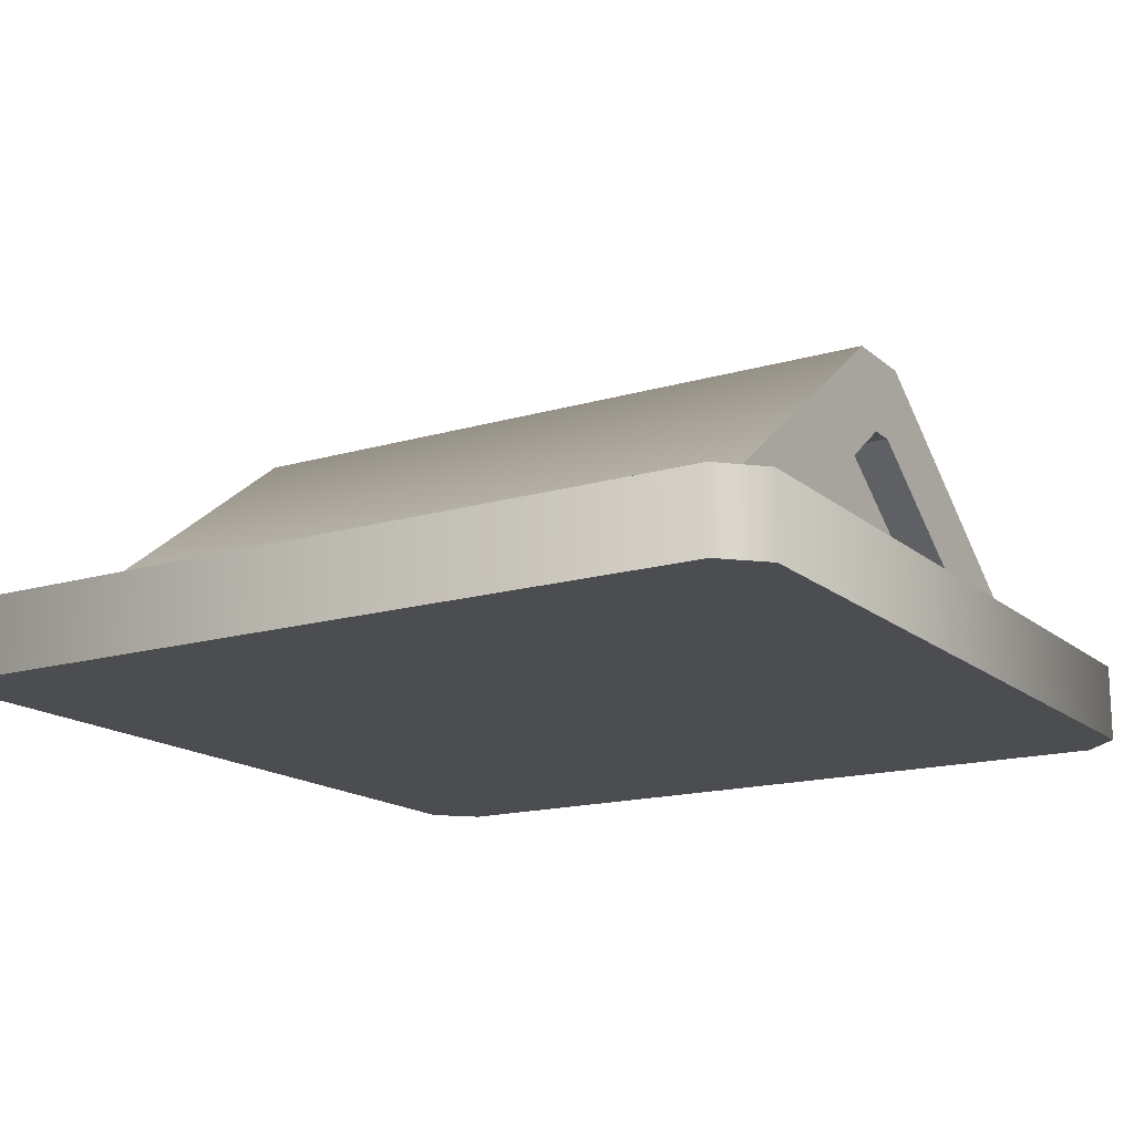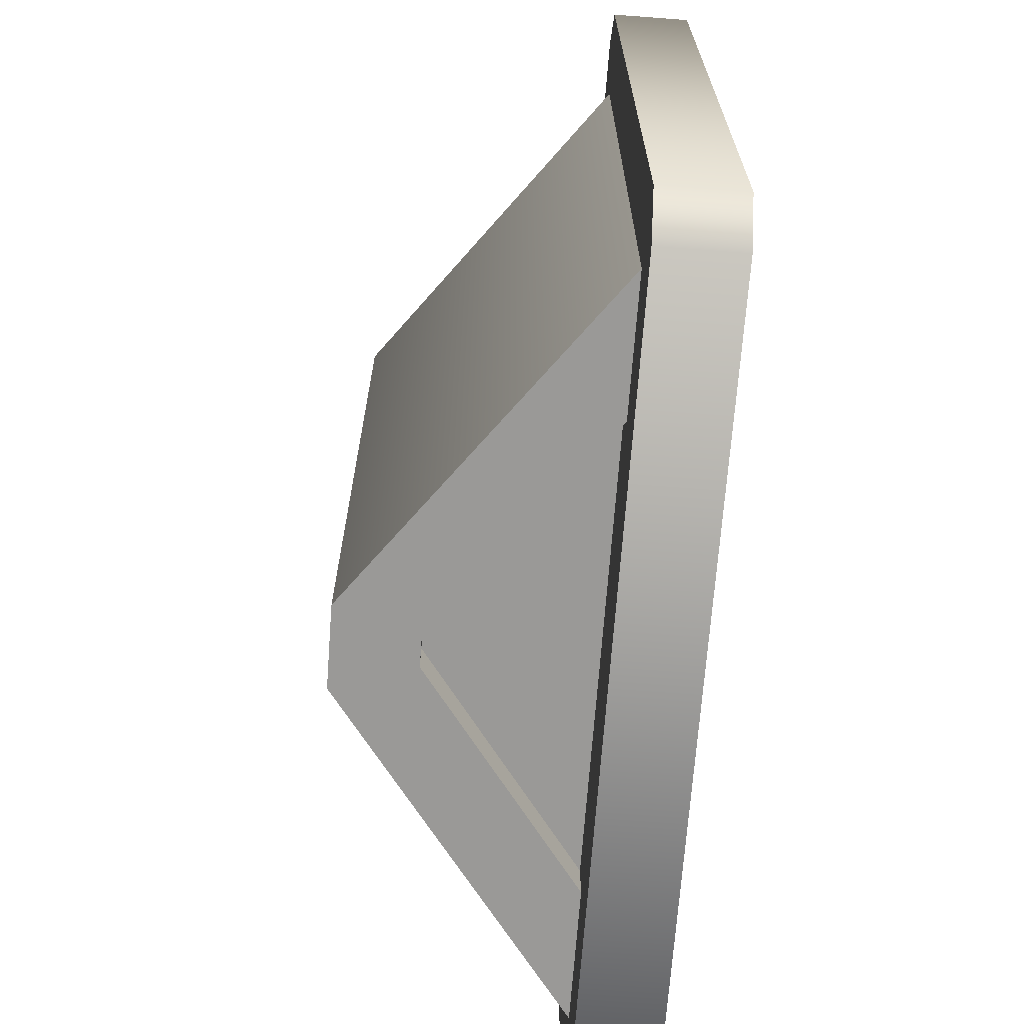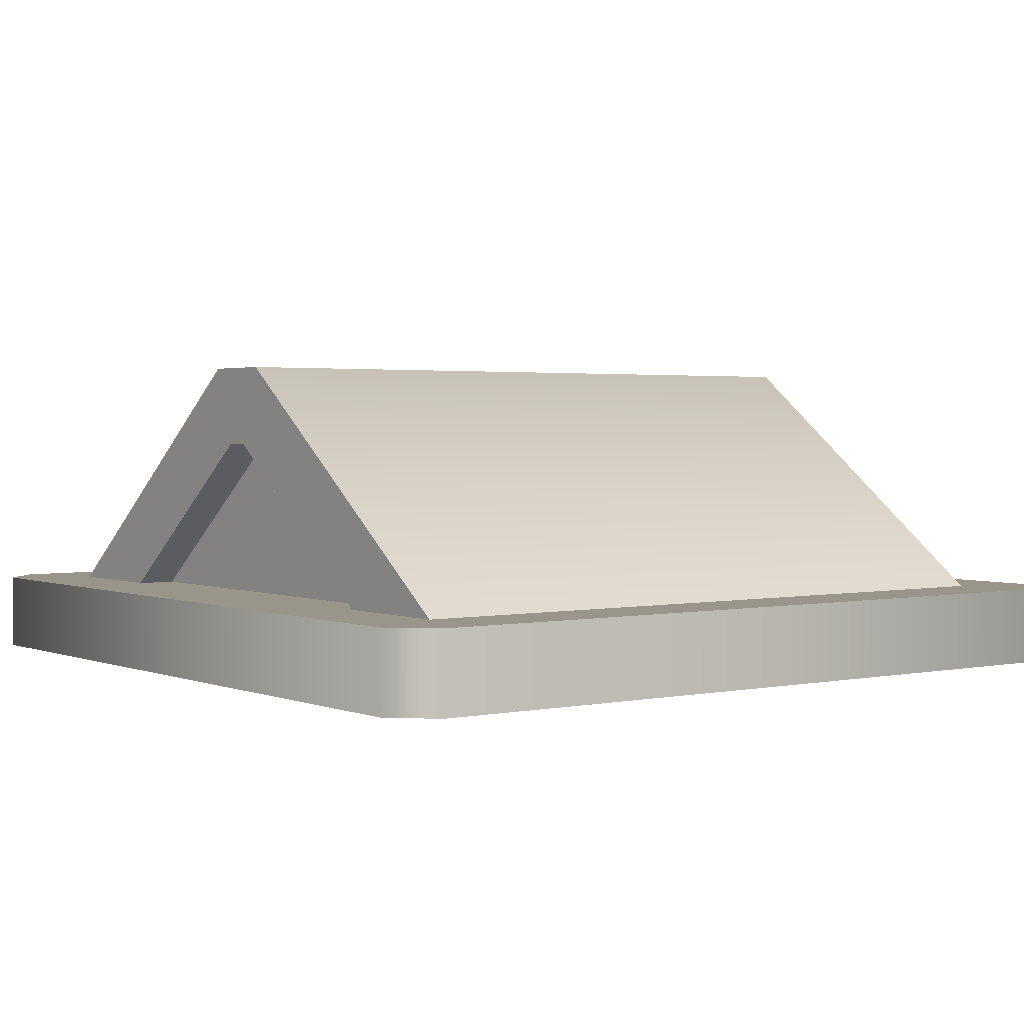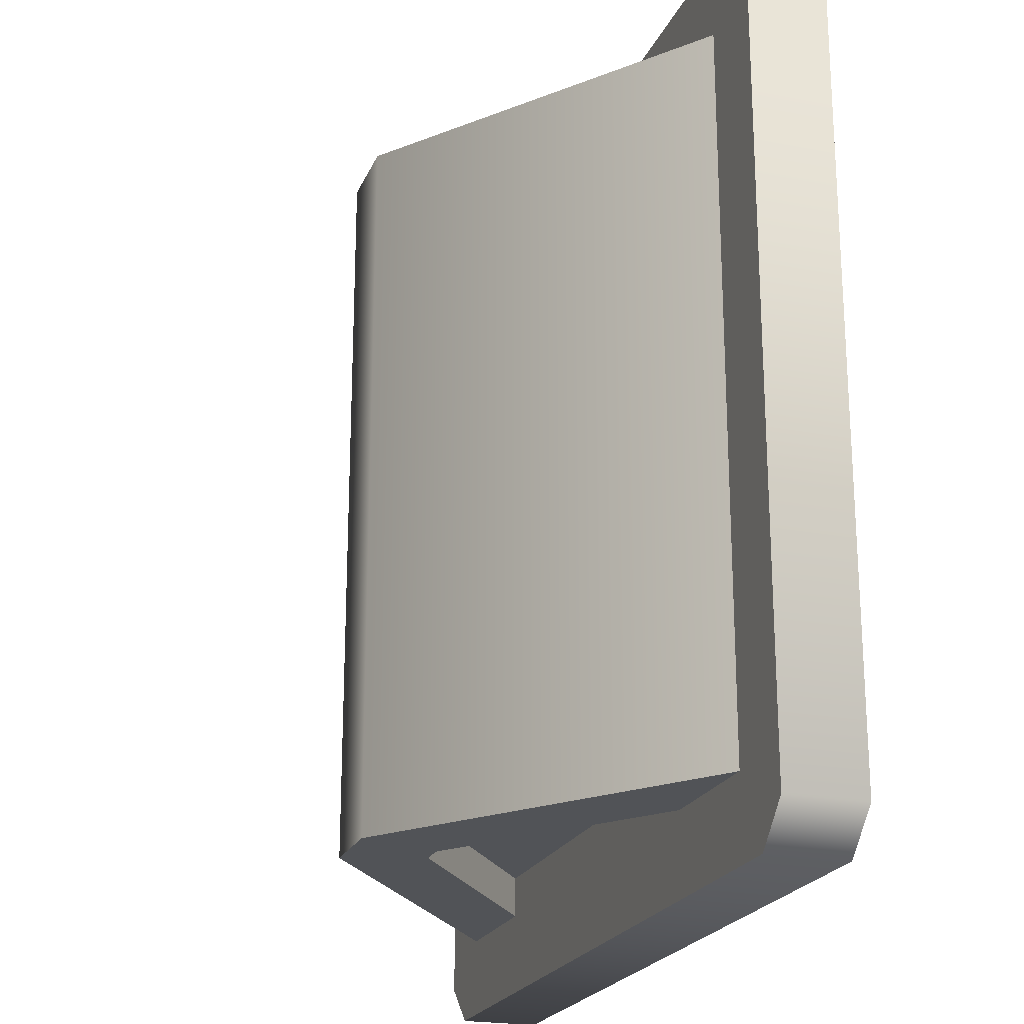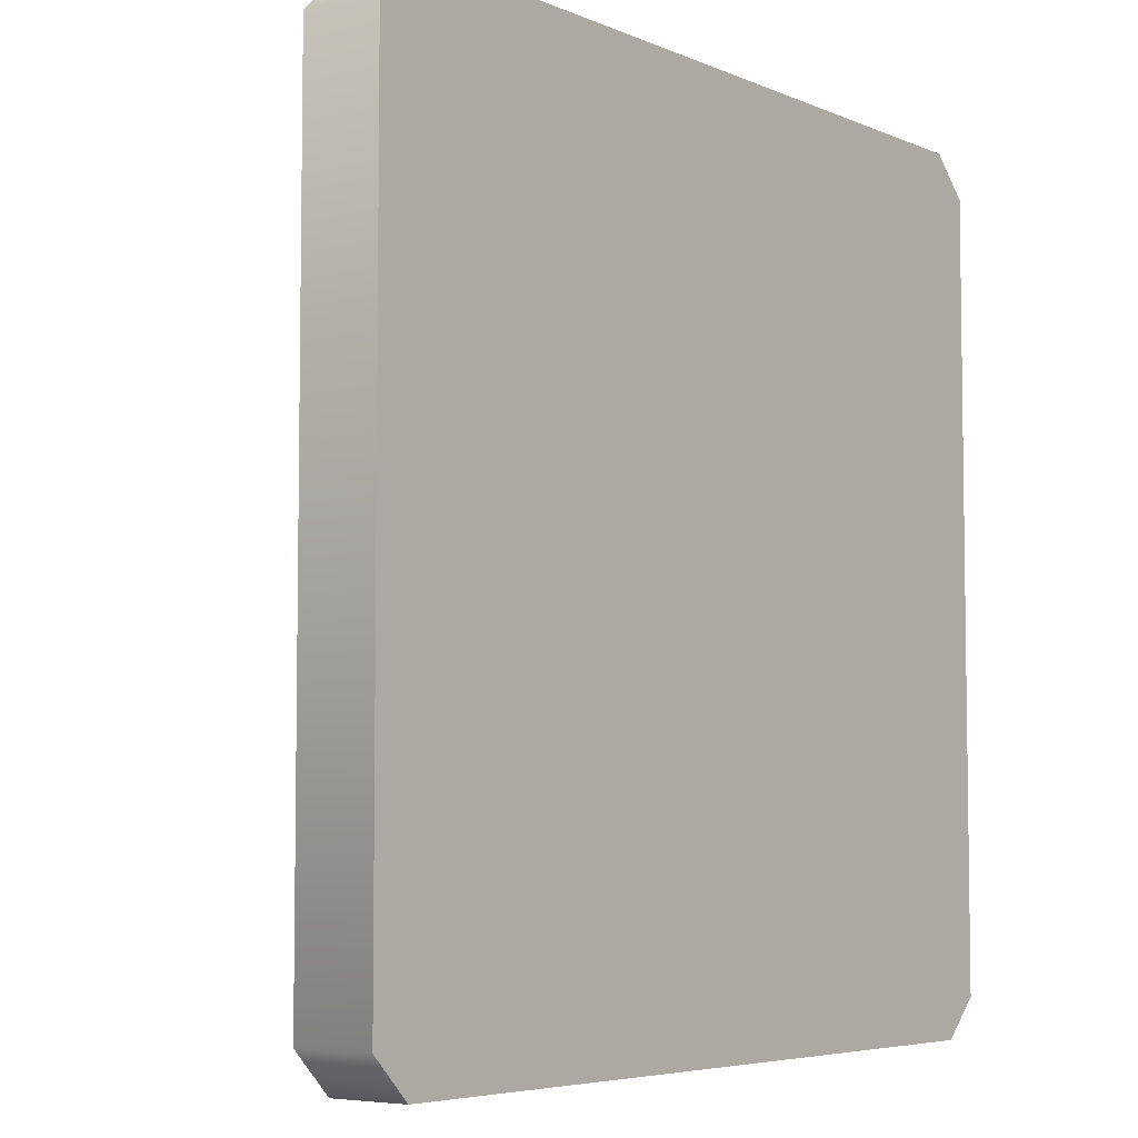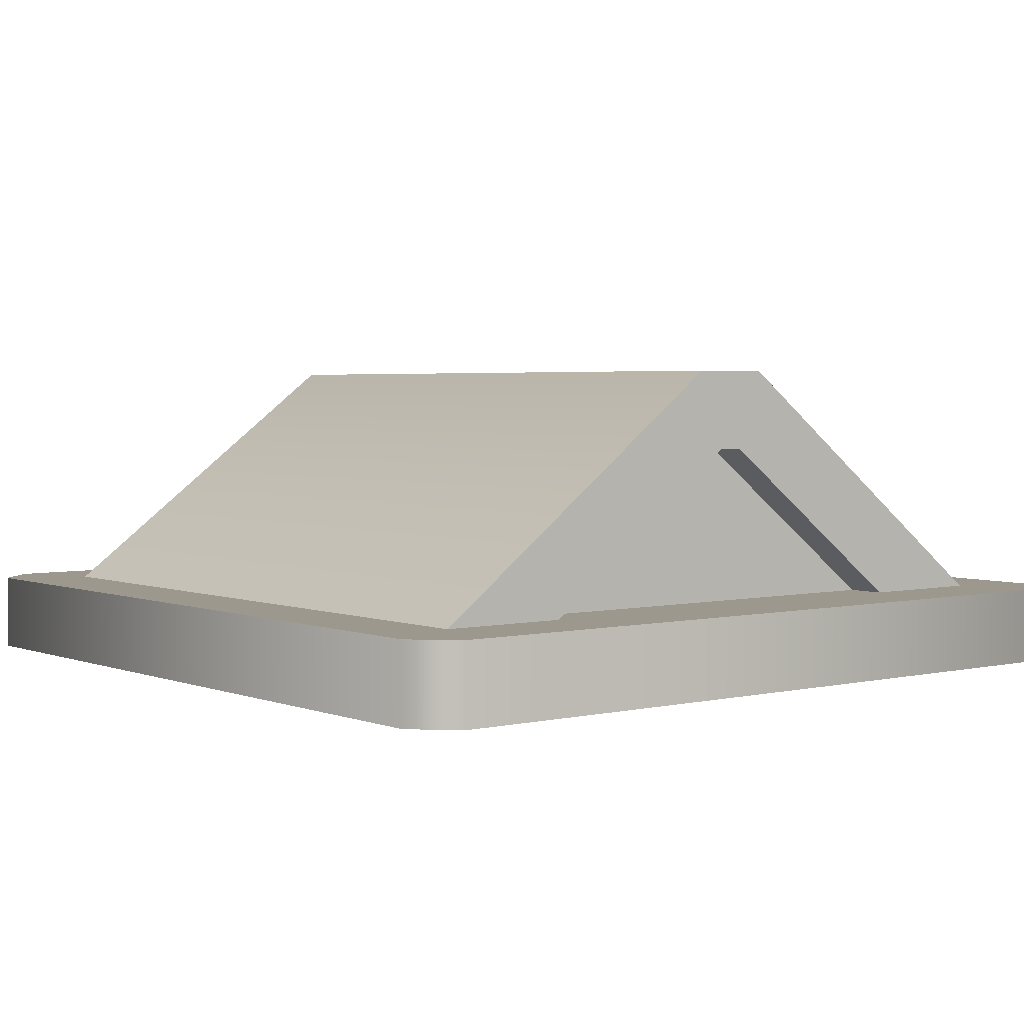
<metadata>
{"format":"obj","ext":"obj","renderer":"f3d","projection":"perspective","resolution":1024,"background":"white","views":[{"elev":-16.0,"azim":121.4,"up":"+Y"},{"elev":-69.0,"azim":-94.3,"up":"+Z"},{"elev":2.2,"azim":-126.4,"up":"+Y"},{"elev":-21.8,"azim":-108.6,"up":"+Z"},{"elev":-5.5,"azim":-52.1,"up":"+Z"},{"elev":3.2,"azim":-38.3,"up":"+Y"}]}
</metadata>
<code>
g cryptSmallRoof
v 0.55 0.1 -0.5
v 0.55 0.1 0.5
v 0.5 0.1 -0.55
v 0.5 0.1 0.55
v 0.45 0.1 -0.45
v -0.5 0.1 -0.55
v 0.45 0.1 0.45
v 0.2833 0.1 -0.45
v -0.5 0.1 0.55
v 0.2833 0.1 -0.4
v 0.2833 0.1 0.45
v -0.2833 0.1 -0.45
v -0.2833 0.1 -0.4
v -0.45 0.1 -0.45
v -0.45 0.1 0.45
v -0.55 0.1 -0.5
v -0.55 0.1 0.5
v -0.2833 0.1 0.45
v -0.2833 0.1 0.4
v 0.2833 0.1 0.4
v 0.55 0 -0.5
v 0.55 0 0.5
v 0.5 0 0.55
v -0.5 0 0.55
v -0.55 0 -0.5
v -0.55 0 0.5
v -0.5 0 -0.55
v 0.5 0 -0.55
v 0.01667 0.3 0.4
v -0.01667 0.3 0.4
v -0.01667 0.3 -0.4
v 0.01667 0.3 -0.4
v 0.05 0.4 -0.45
v 0.05 0.4 0.45
v -0.05 0.4 -0.45
v -0.05 0.4 0.45
v 0.01667 0.3 0.45
v -0.01667 0.3 0.45
v -0.01667 0.3 -0.45
v 0.01667 0.3 -0.45
f 3 2 1
f 2 3 4
f 4 3 5
f 5 3 6
f 7 4 5
f 5 6 8
f 4 7 9
f 8 6 10
f 9 7 11
f 10 6 12
f 13 10 12
f 12 6 14
f 14 6 15
f 9 15 6
f 9 6 16
f 9 16 17
f 9 18 15
f 9 11 18
f 18 11 19
f 19 11 20
f 2 21 1
f 21 2 22
f 4 24 23
f 24 4 9
f 26 16 25
f 16 26 17
f 6 28 27
f 28 6 3
f 23 21 22
f 21 23 28
f 28 23 24
f 28 24 27
f 27 24 26
f 27 26 25
f 3 21 28
f 21 3 1
f 16 27 25
f 27 16 6
f 9 26 24
f 26 9 17
f 2 23 22
f 23 2 4
f 29 19 20
f 19 29 30
f 31 10 13
f 10 31 32
f 35 34 33
f 34 35 36
f 34 11 7
f 11 34 37
f 37 34 38
f 36 38 34
f 15 38 36
f 38 15 18
f 14 36 35
f 36 14 15
f 33 7 5
f 7 33 34
f 18 30 38
f 30 18 19
f 37 20 11
f 20 37 29
f 38 29 37
f 29 38 30
f 35 12 14
f 12 35 39
f 39 35 40
f 33 40 35
f 5 40 33
f 40 5 8
f 13 39 31
f 39 13 12
f 31 40 32
f 40 31 39
f 32 8 10
f 8 32 40

</code>
